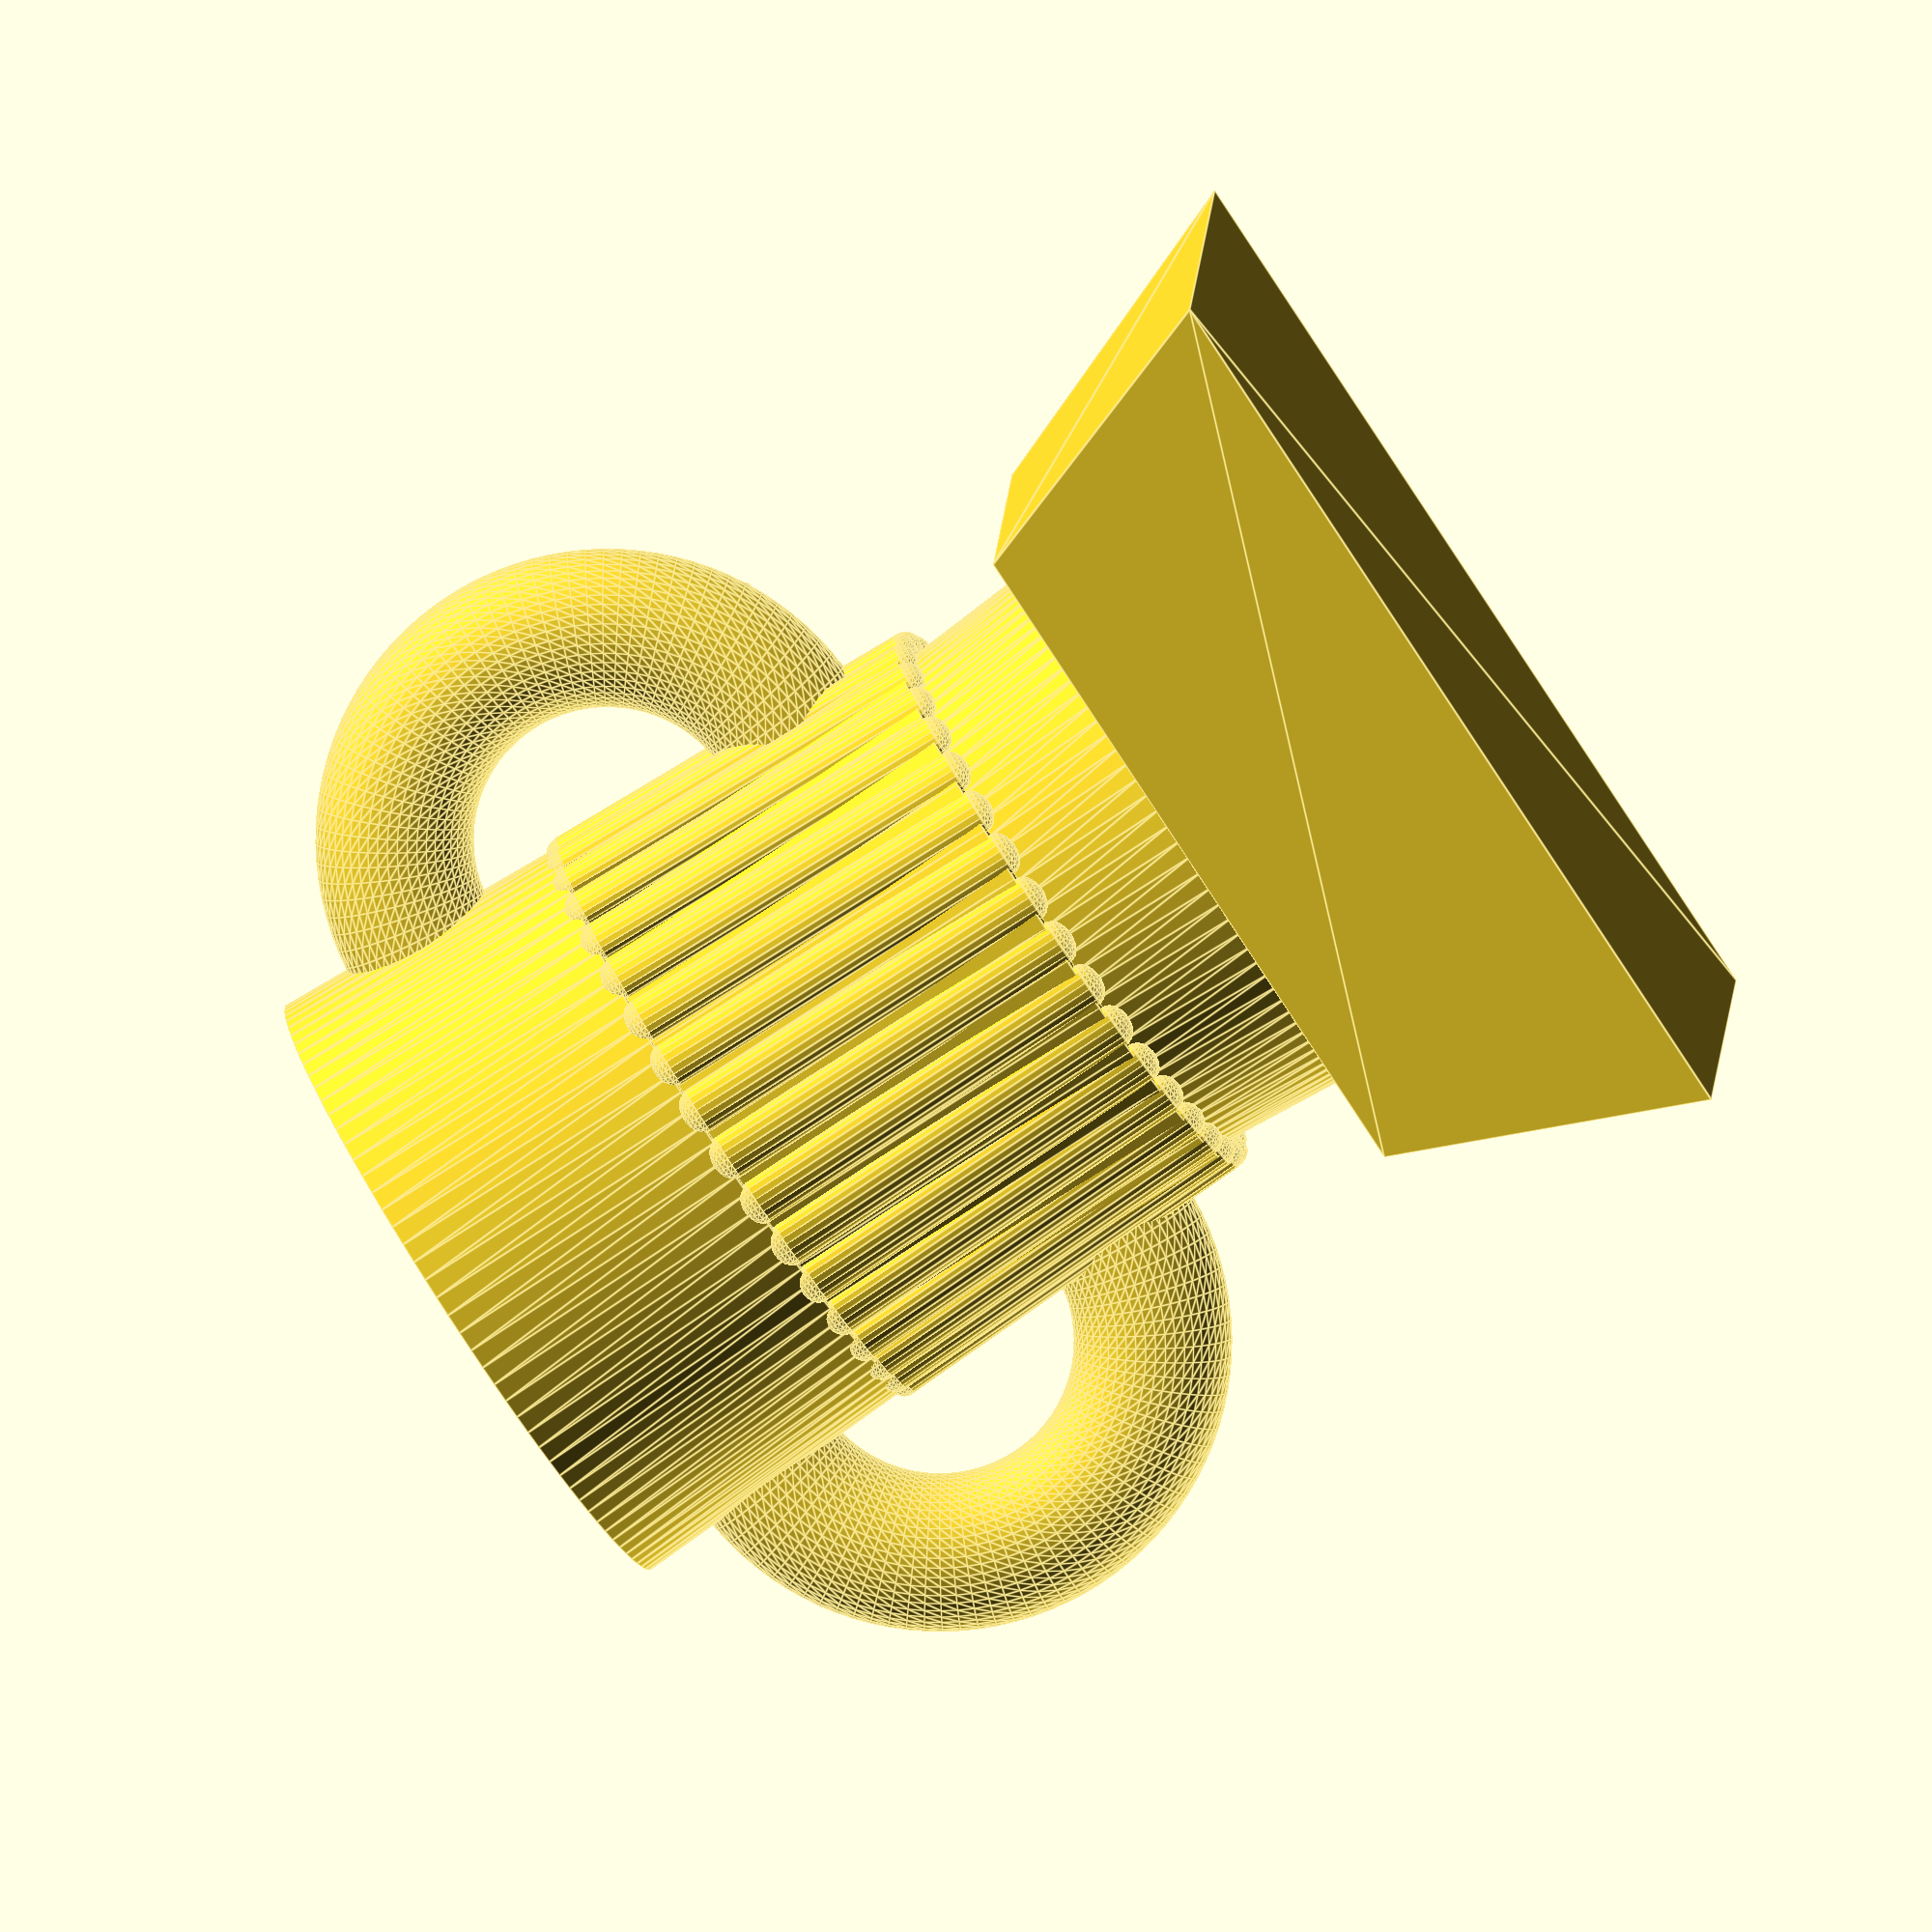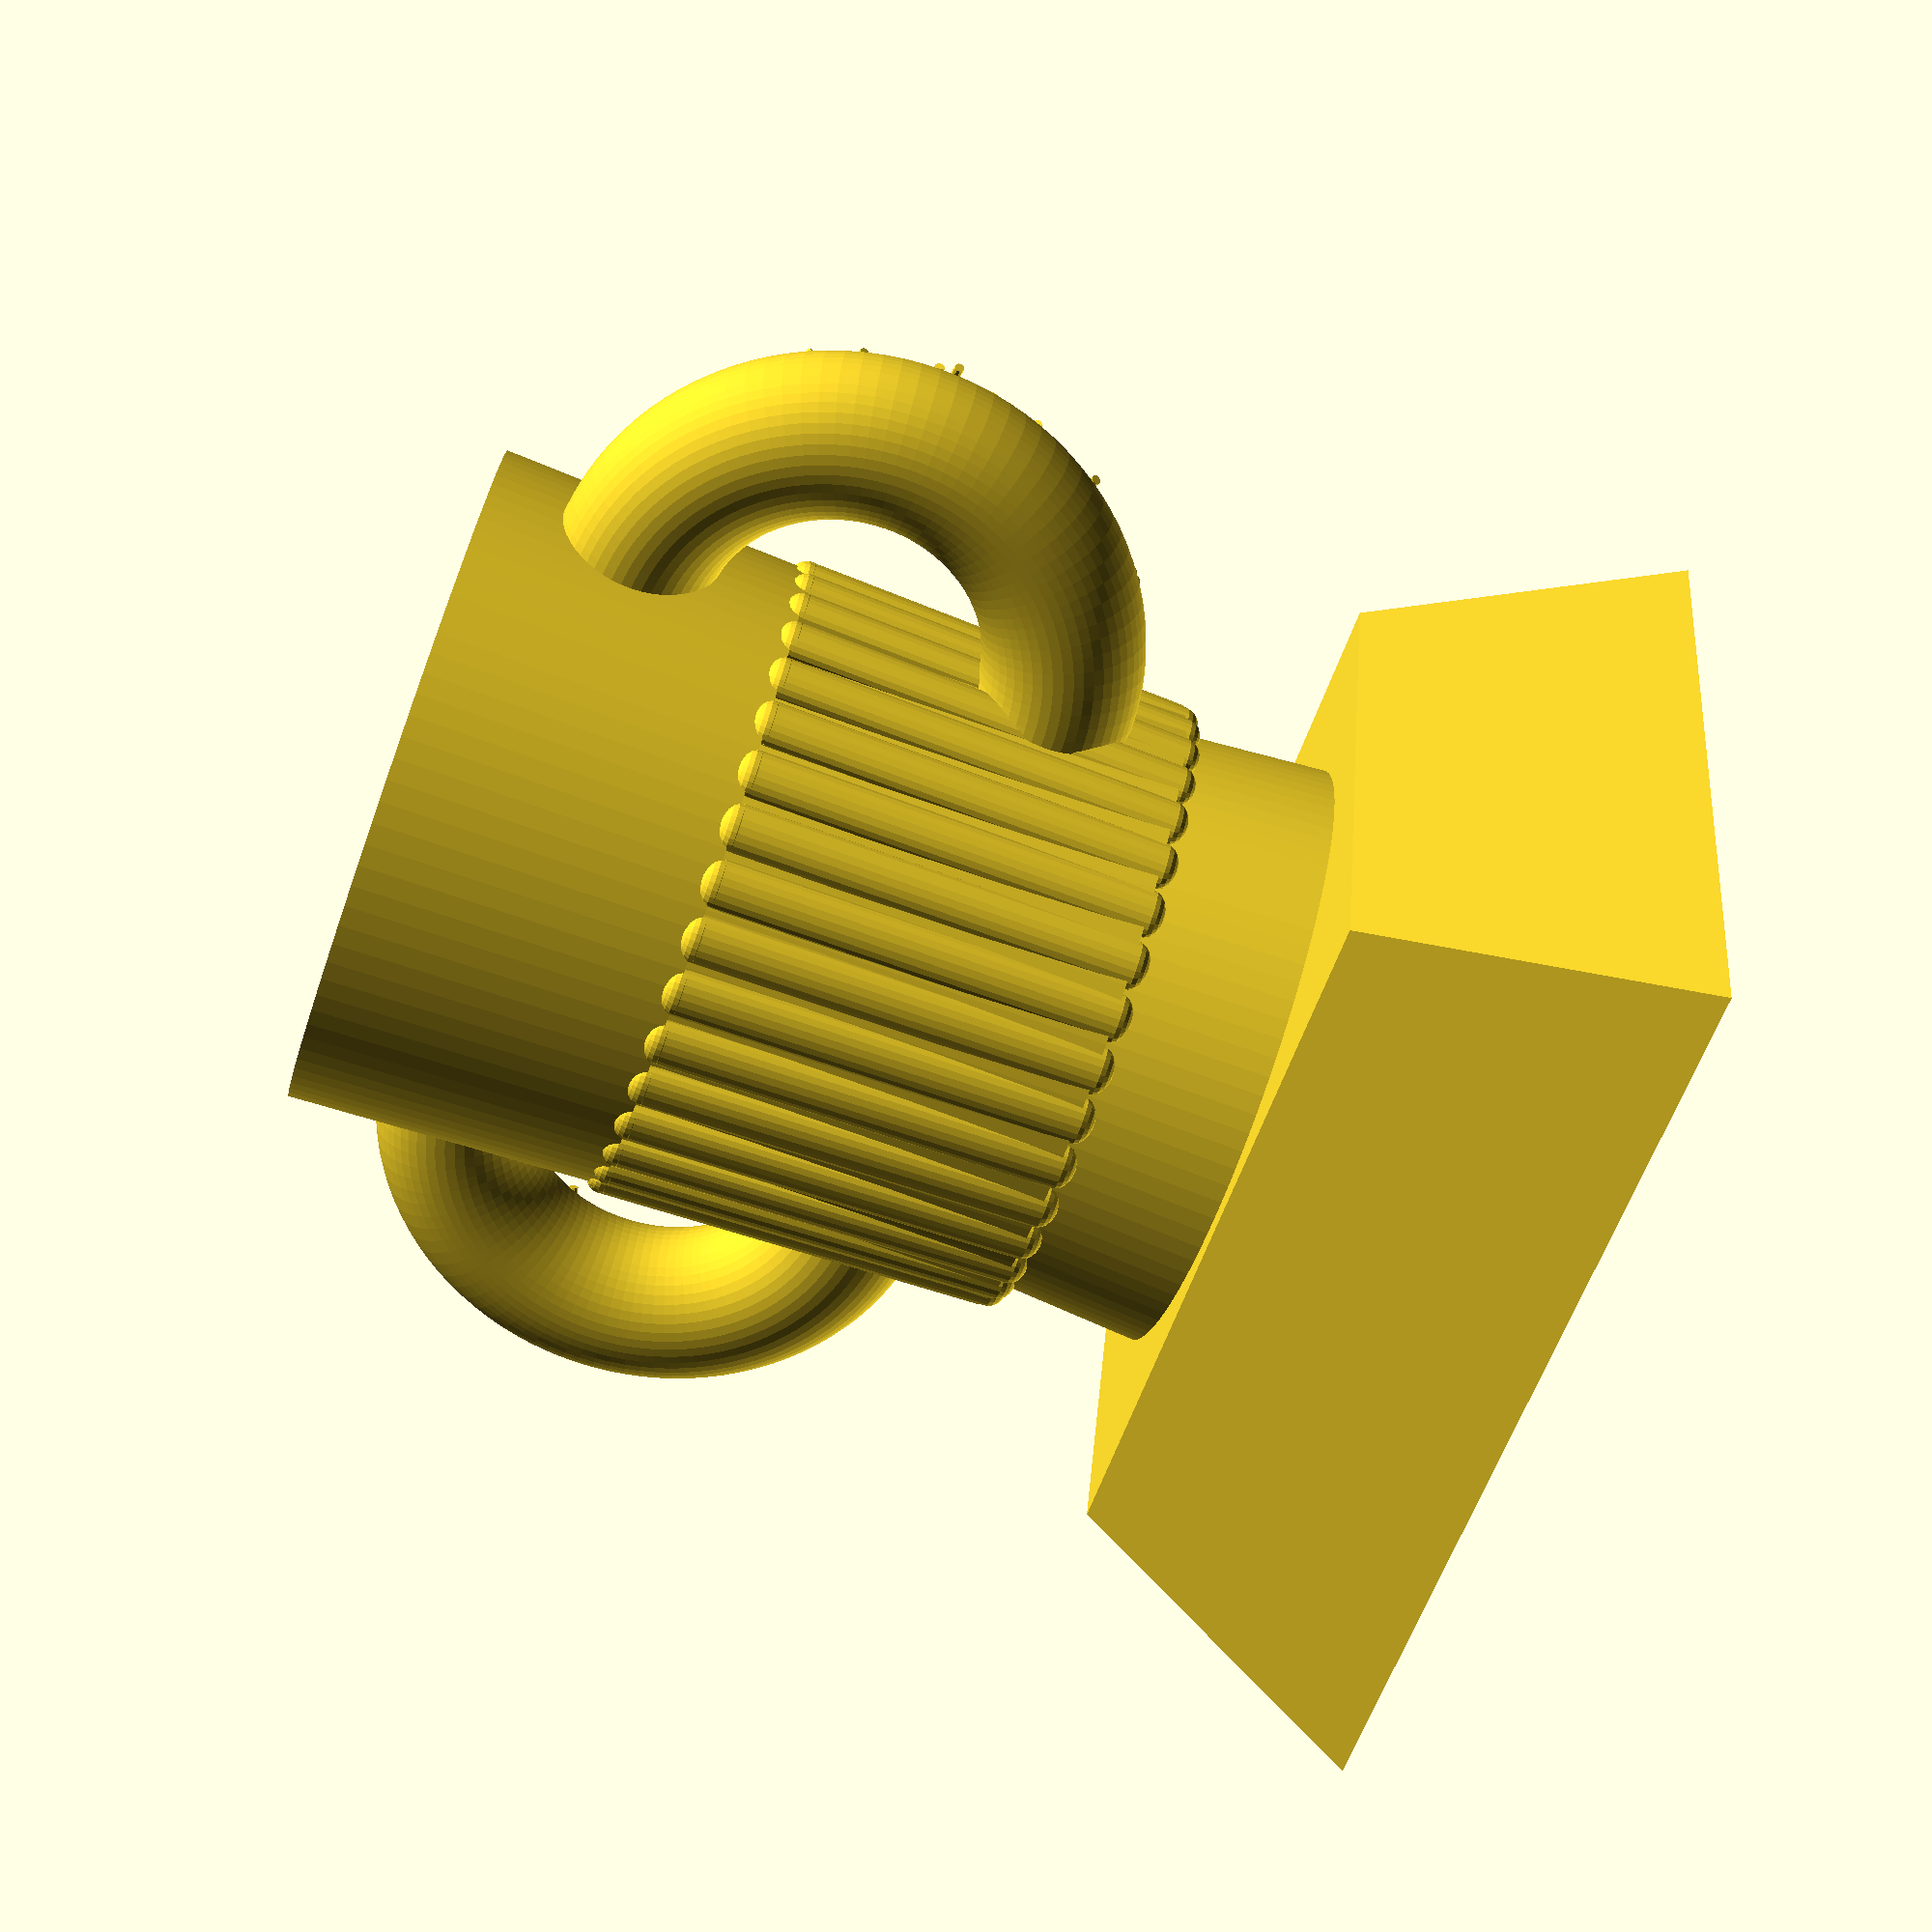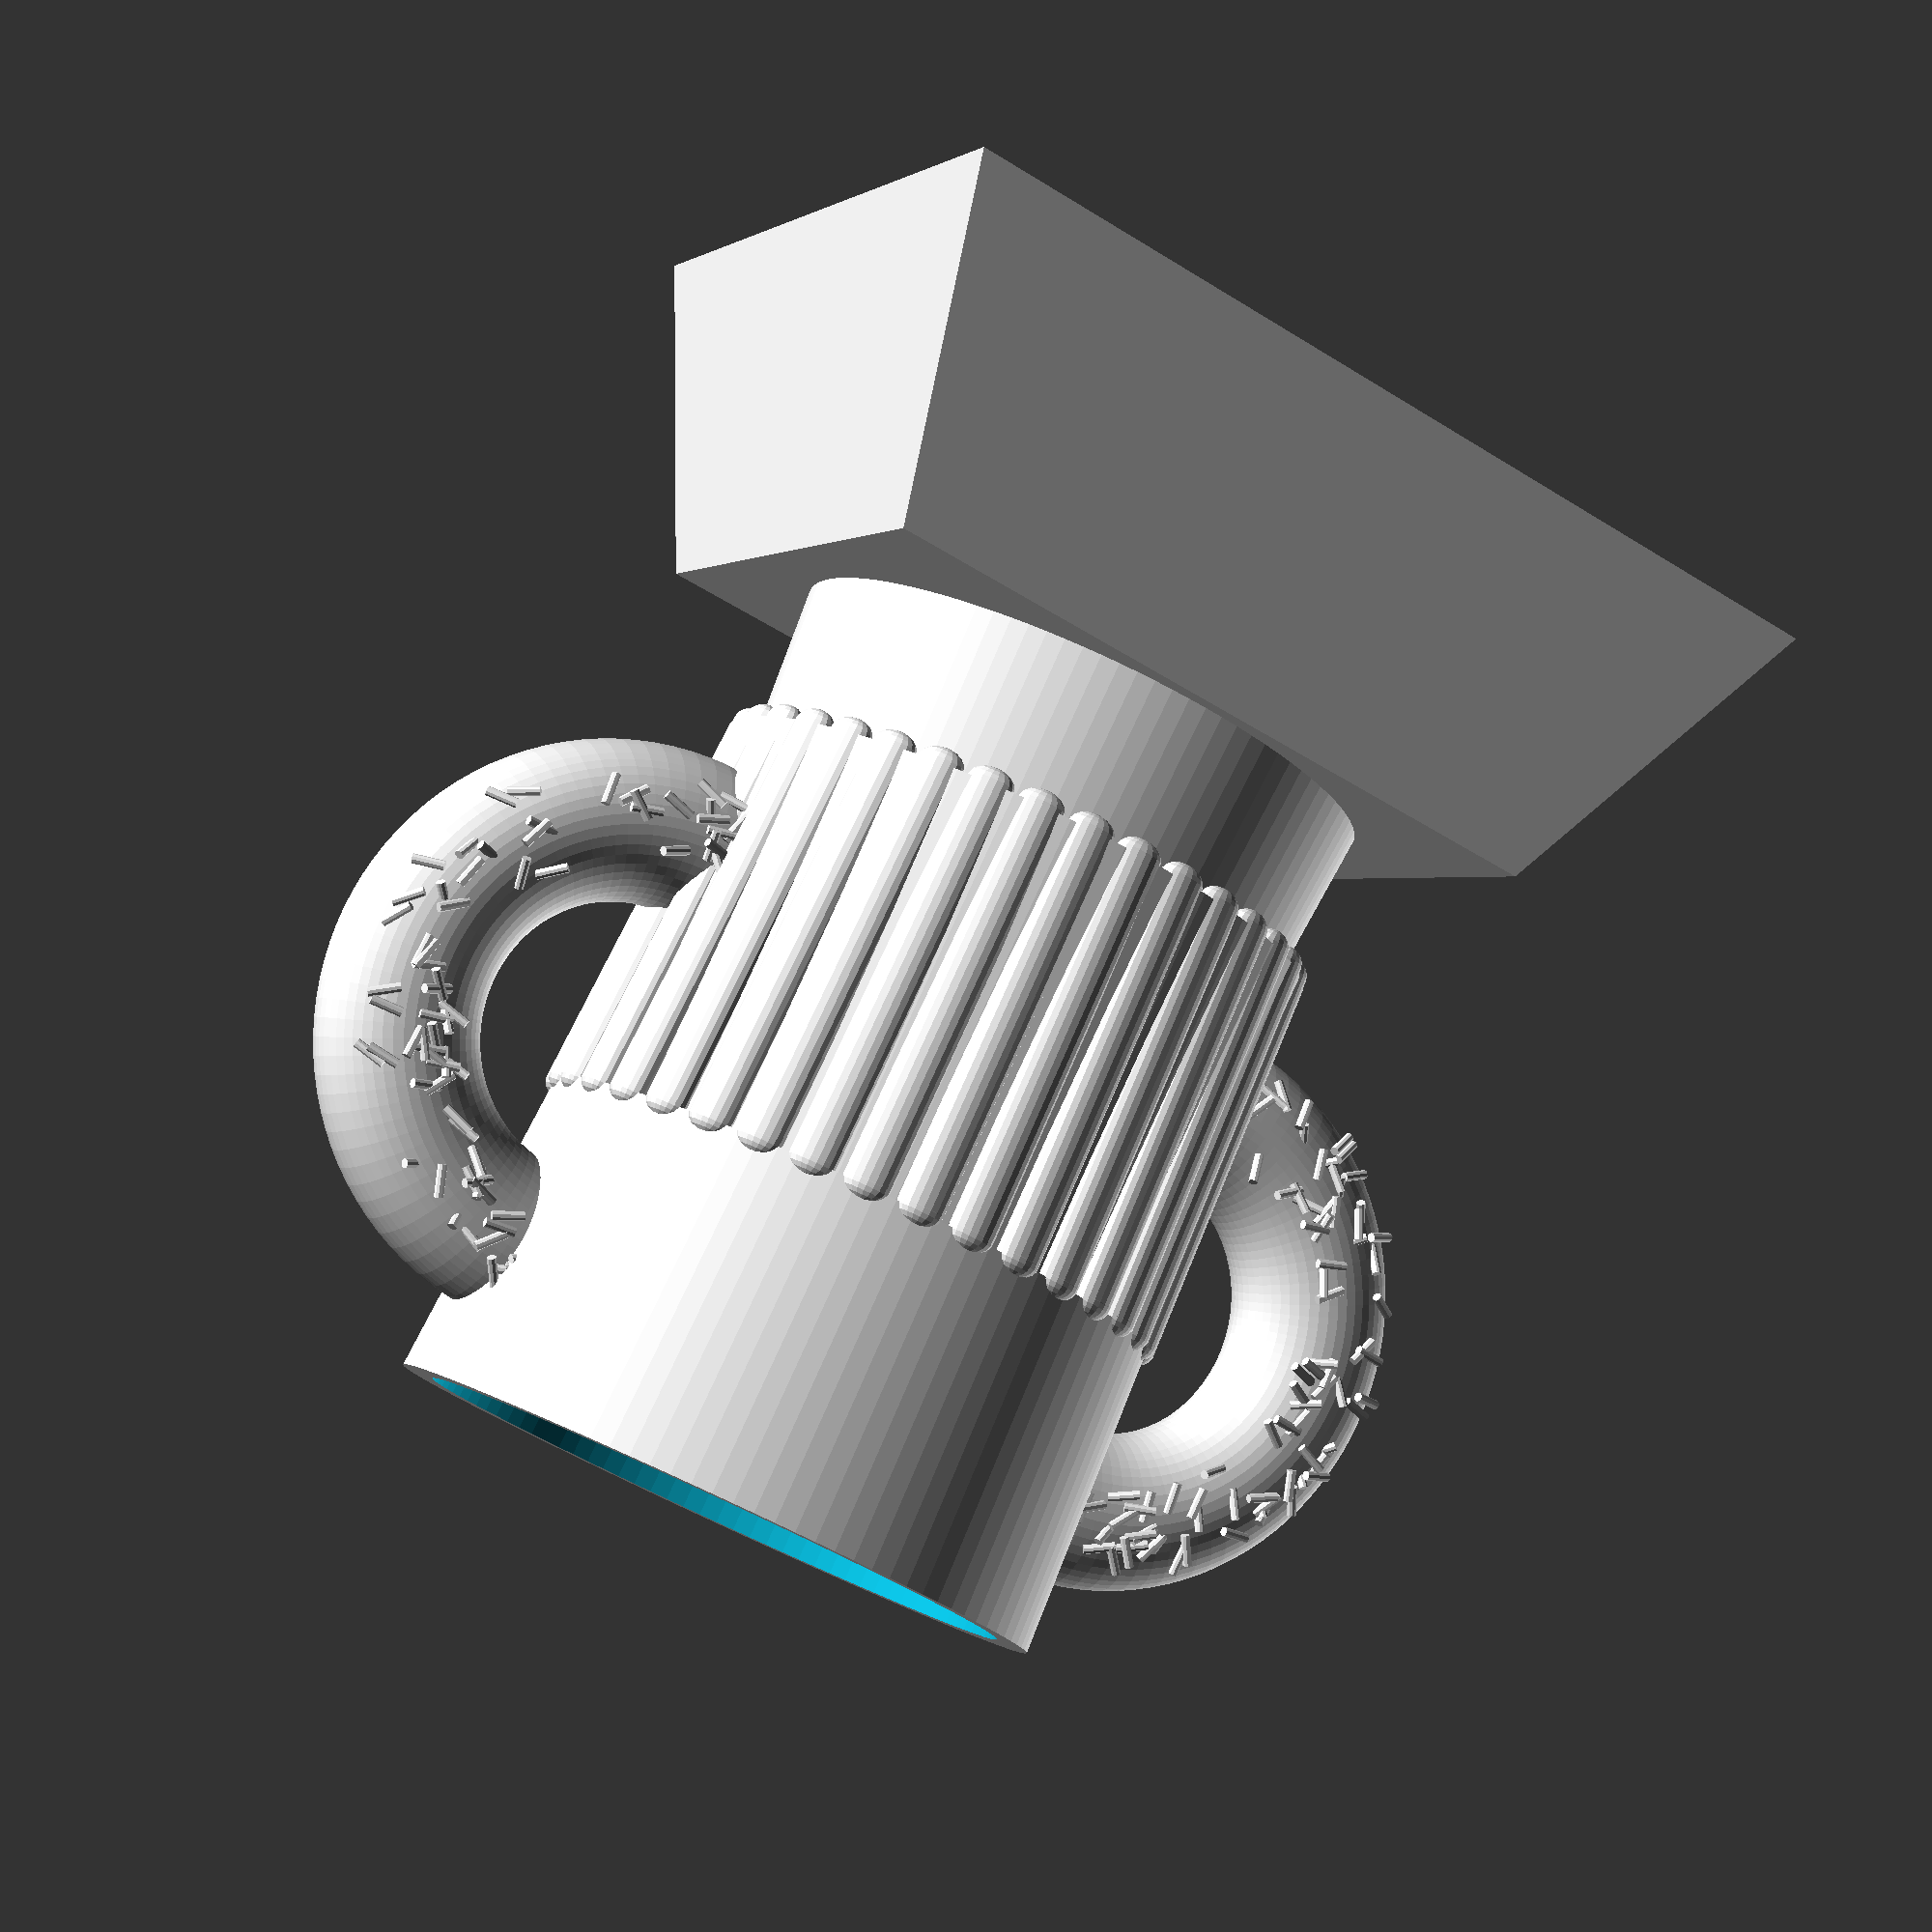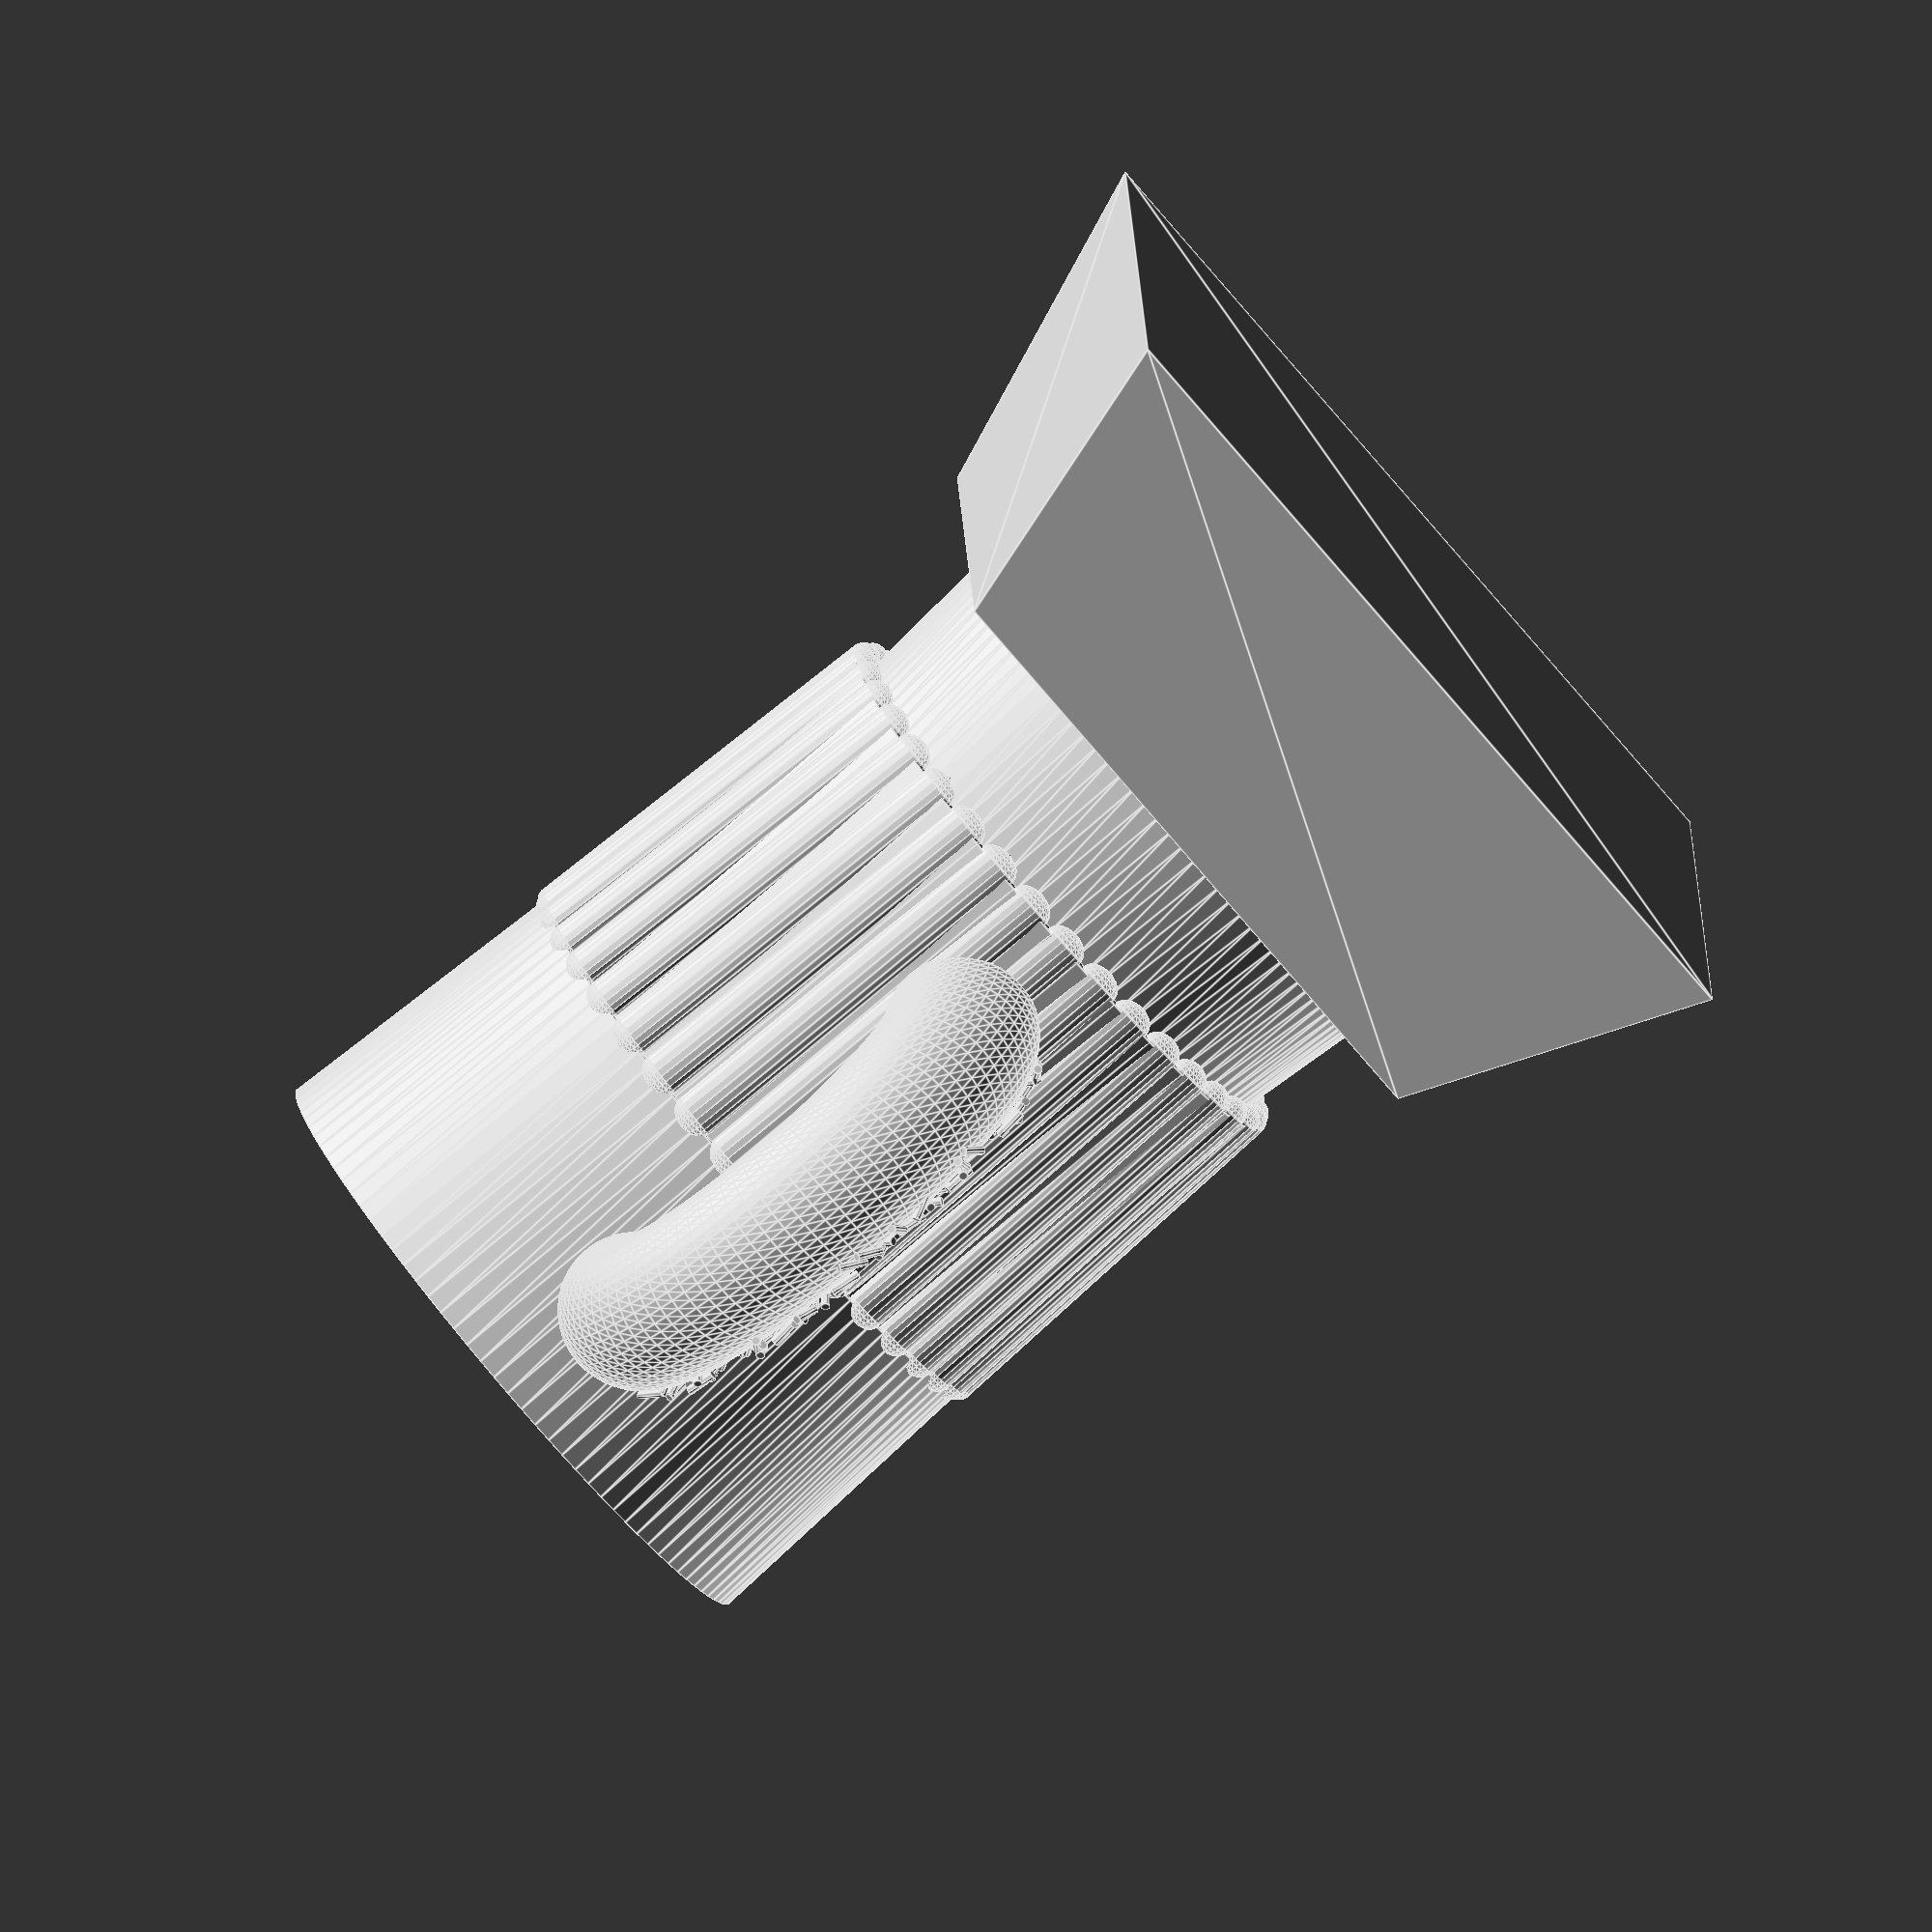
<openscad>
module oRing(inner_diameter, outer_diameter)
{
//inner_diameter = 10;
//outer_diameter = 12.4;

rotate_extrude(convexity = 10, $fn = 100)
translate([(inner_diameter+outer_diameter)/4, 0, 0])
circle(r = (outer_diameter - inner_diameter)/2, $fn = 50); 

}

cenh = 250;
rad = 197;
rad2 = rad+15;
toph = 200;
both = 100;



//cylinder(h=both+470, r=rad,$fn=100);

module doughnut(inner_diameter, doughnut_radius, sprinkle_count, sprinkle_radius, sprinkle_length)
{
seed1=42;
seed2=50;
seed3=60;
oRing(inner_diameter, inner_diameter + (2*doughnut_radius));

radius_add = 0;
doughnut_radius1=doughnut_radius+radius_add;


// Generate sprinkles!

sprinkle_angles1 = rands(0,360,sprinkle_count,seed1);
sprinkle_angles2 = rands(0,360,sprinkle_count,seed2);
sprinkle_offsets = rands(-doughnut_radius1/2, doughnut_radius1/2, sprinkle_count,seed3);

for(i = [1:sprinkle_count])
{
	assign(sprinkle_h = sqrt(doughnut_radius1*doughnut_radius1 - sprinkle_offsets[i]*sprinkle_offsets[i]))
{

assign(sprinkle_r = acos(sprinkle_offsets[i]/doughnut_radius1))
{


	rotate([0,0,sprinkle_angles1[i]]) translate([inner_diameter-doughnut_radius1+sprinkle_offsets[i]-40,doughnut_radius,sprinkle_h+3]) rotate([90,0,sprinkle_angles2[i]]) rotate([sprinkle_r+90,0,0]) cylinder(r=sprinkle_radius, h=sprinkle_length);
}
}


}

}
doughd = 220;
doughr = 50;
doughh = 320;

base_height = 200;

translate([(doughd/2+80),0,doughh]) rotate([90,0,0]) doughnut(doughd, doughr, 150, 3, 20);
translate([-(doughd/2+80),0,doughh]) rotate([90,0,0]) doughnut(doughd, doughr, 150, 3, 20);

translate([0,0,-base_height]) linear_extrude(height=base_height, scale=0.75) square([600,550], true);


difference()
{

union()
{

translate([0,0,both]) difference()
{
union()
{
difference()
{

union()
{
translate([0,0,0]) cylinder(h=cenh, r=rad,$fn=100);

difference()
 {
	translate([0,0,cenh]) cylinder(h=toph, r1=rad+6, r2=rad2, $fn=100);

	translate([0,0,cenh+30]) rotate_extrude(convexity=10, $fn=80) translate([rad+6,0,0]) rotate([0,90,0]) circle(r=4);


	translate([0,0,cenh+120]) rotate_extrude(convexity=10, $fn=80) translate([rad2-5,0,0]) rotate([0,90,0]) circle(r=4);

}



for(i = [0:10:360])
{
union()
{
	rotate([0,2,i]) translate([rad-7,0,5]) scale([1,1.5,1]) cylinder(h=cenh, r=10,$fn=20);

	rotate([0,0,i]) translate([rad-7,0,-1]) scale([1,1.5,1]) sphere(h=cenh, r=10,$fn=20);

	rotate([0,0,i]) translate([rad+2,0,cenh-1]) scale([1,1.5,1]) sphere(h=cenh, r=10,$fn=20);
}

}


}

	translate([0,0,cenh+10]) rotate_extrude(convexity=10, $fn=80) translate([rad+7,0,0]) rotate([0,90,0]) circle(r=2);

}

 translate([0,0,cenh+toph])  rotate_extrude(convexity=10, $fn=80) translate([rad+10,0,0]) scale([1.25,1.25,1.0]) rotate([0,90,0]) circle(r=15);

}

	translate([0,0,-5]) cylinder(h=cenh+toph+10, r1=rad-21, r2=rad2-20, $fn=100);

}


translate([0,0,both]) rotate_extrude(convexity=10) translate([rad-10,0,0]) rotate([0,90,0]) circle(r=10);

translate([0,0,0]) cylinder(h=both, r1=rad-7, r2=rad-15, $fn=100);

}

translate([0,0,0]) rotate_extrude(convexity=10, $fn=80) translate([rad-5,0,0]) rotate([0,90,0]) circle(r=10);

}


</openscad>
<views>
elev=79.6 azim=177.0 roll=123.3 proj=o view=edges
elev=253.3 azim=14.5 roll=109.5 proj=p view=wireframe
elev=280.0 azim=204.4 roll=24.5 proj=p view=wireframe
elev=80.8 azim=92.1 roll=130.4 proj=o view=edges
</views>
